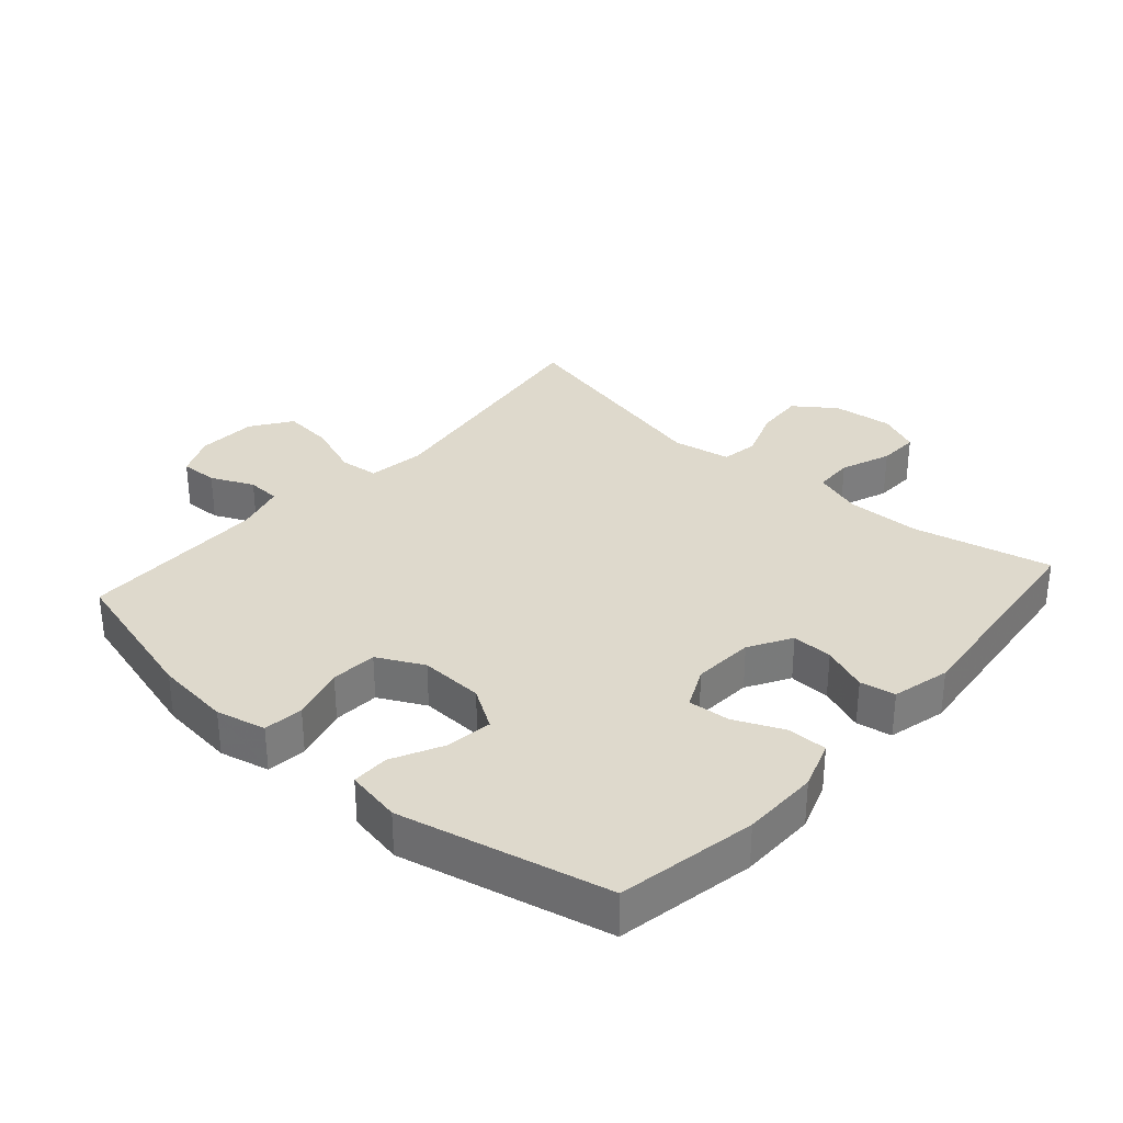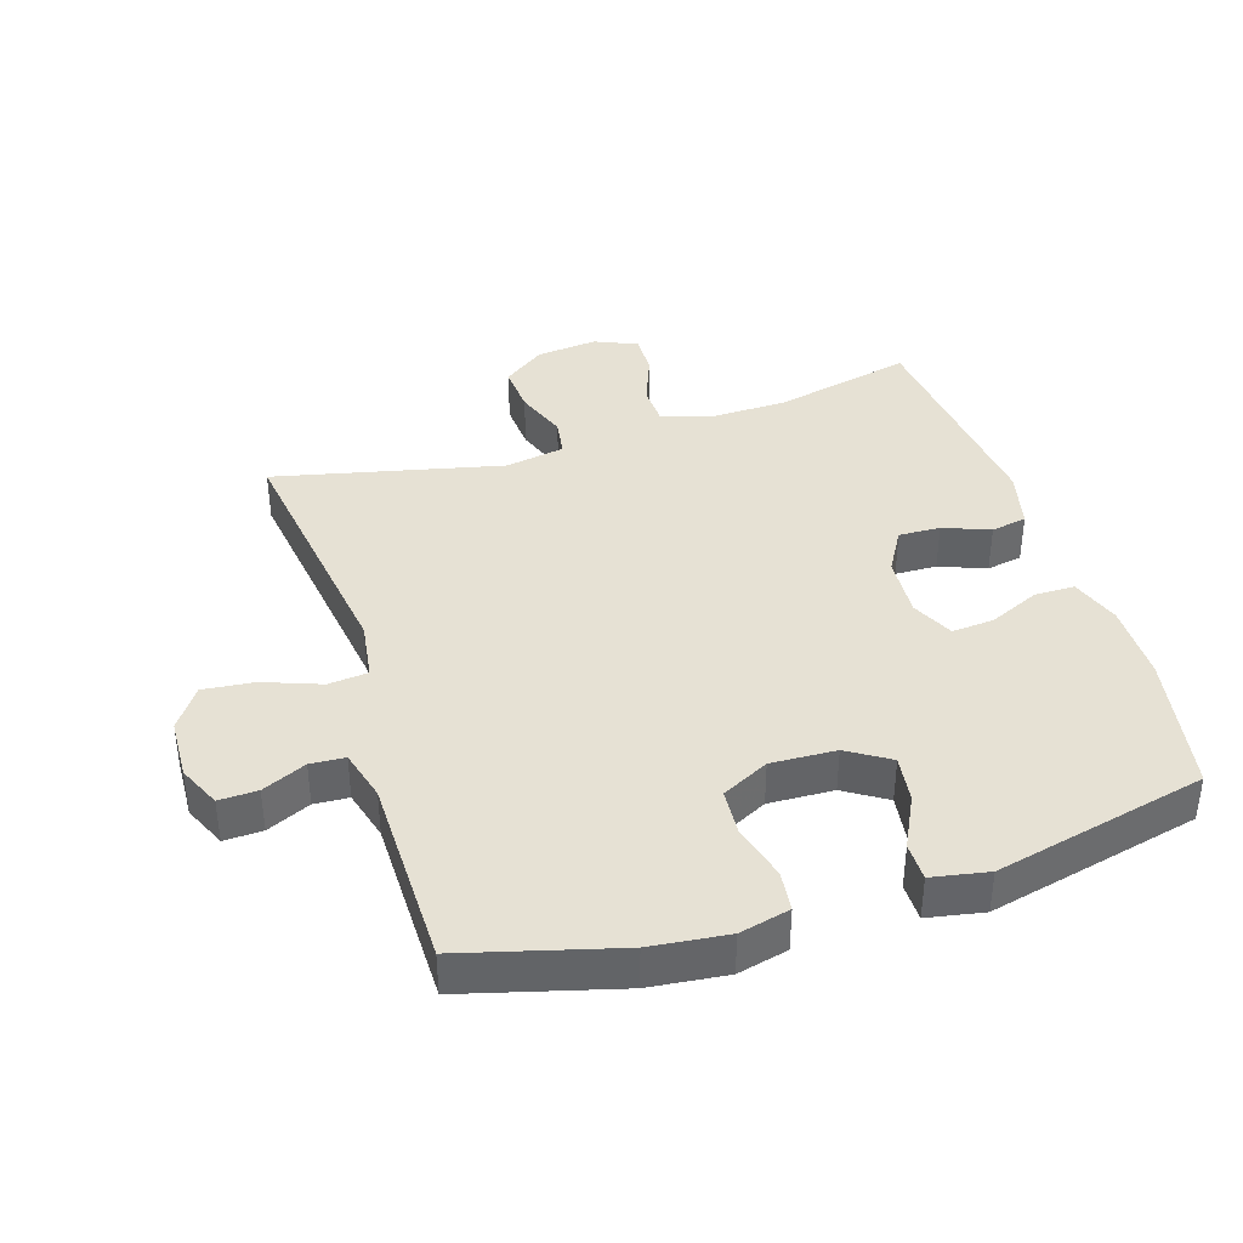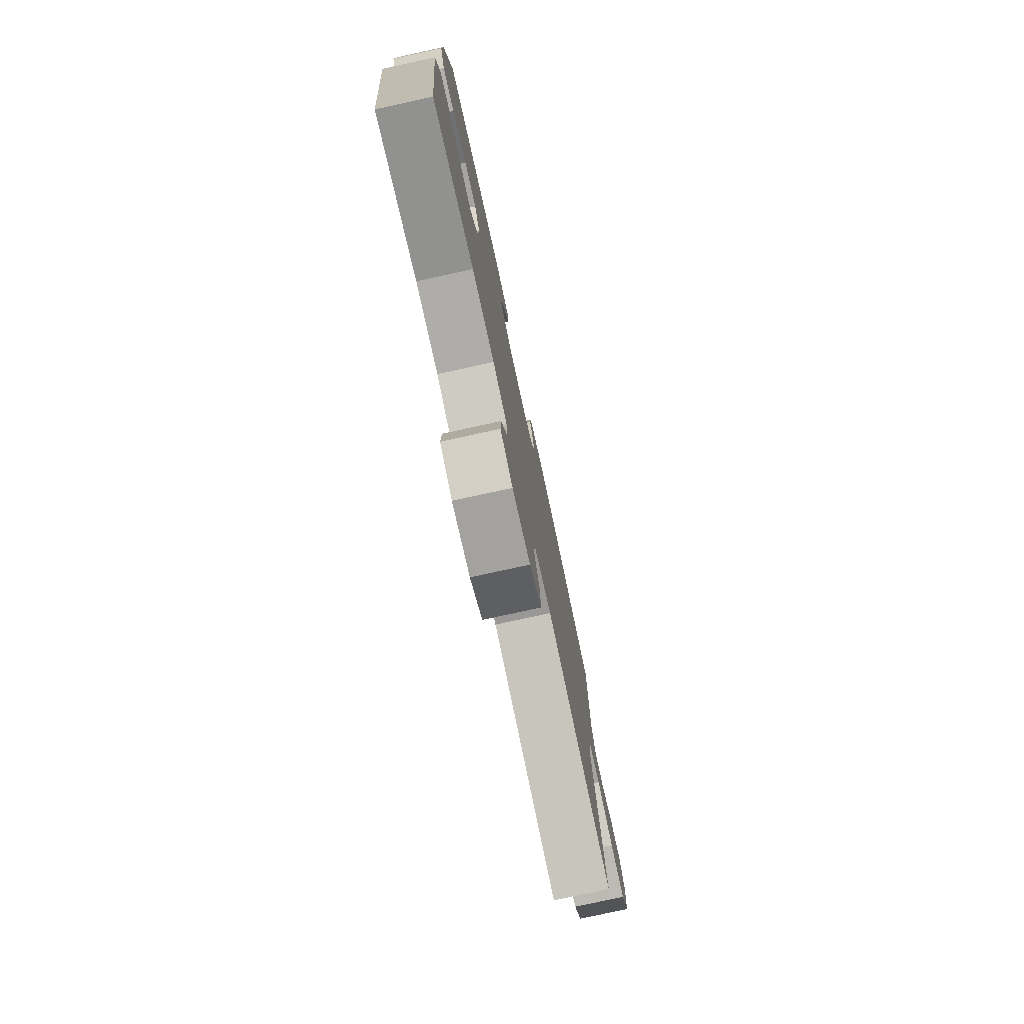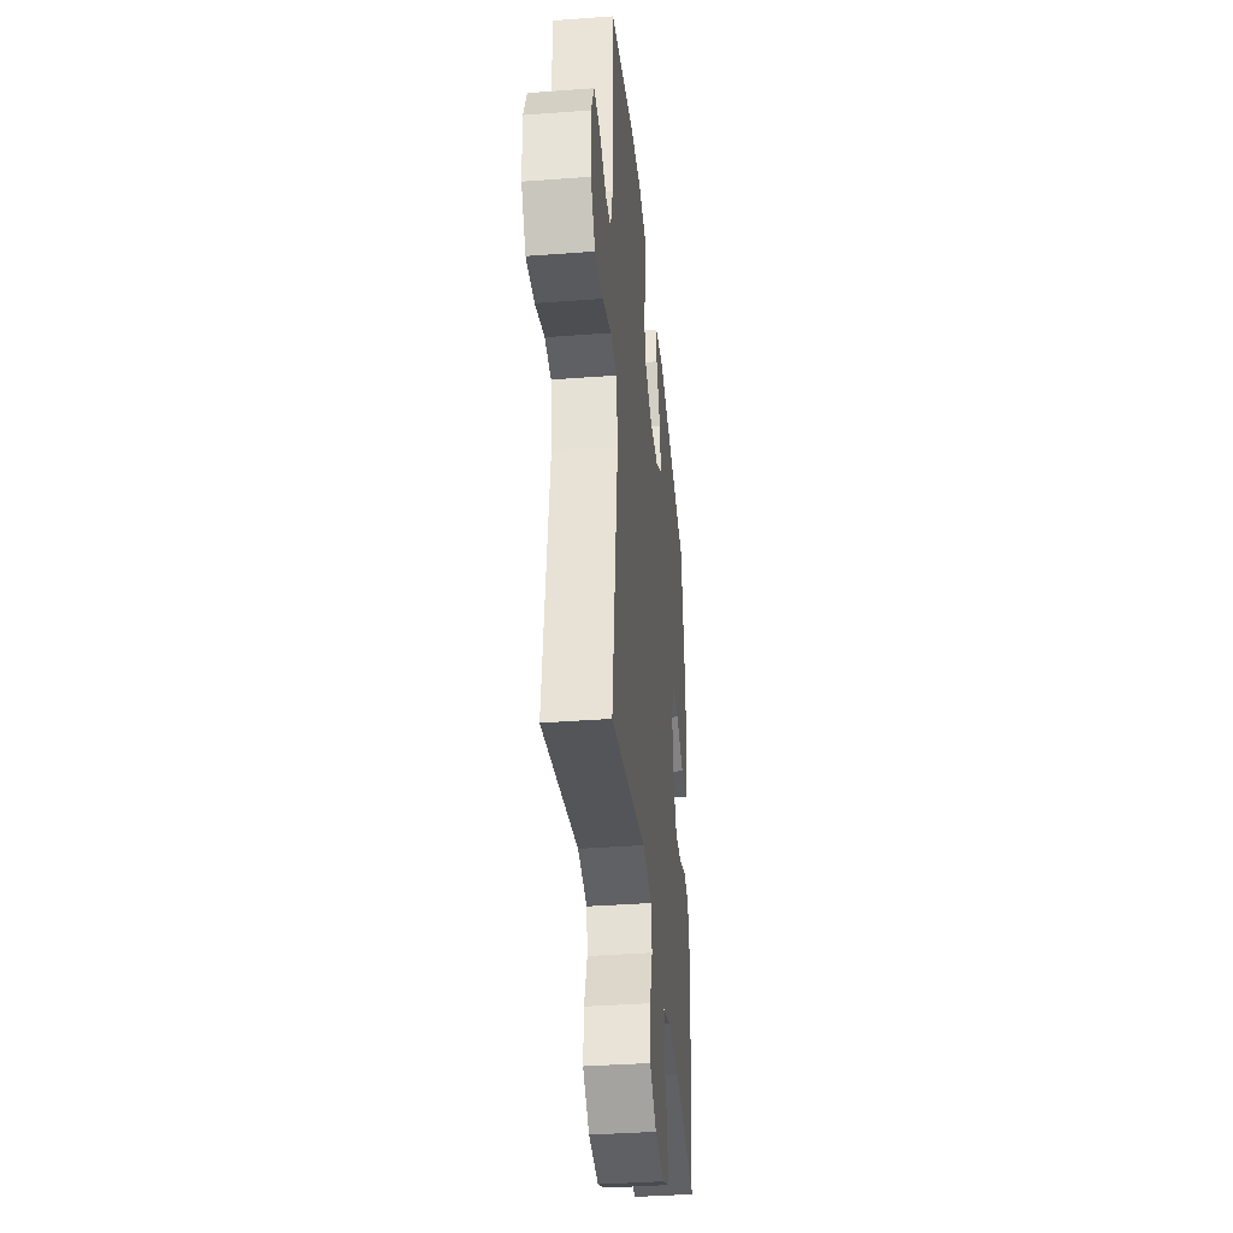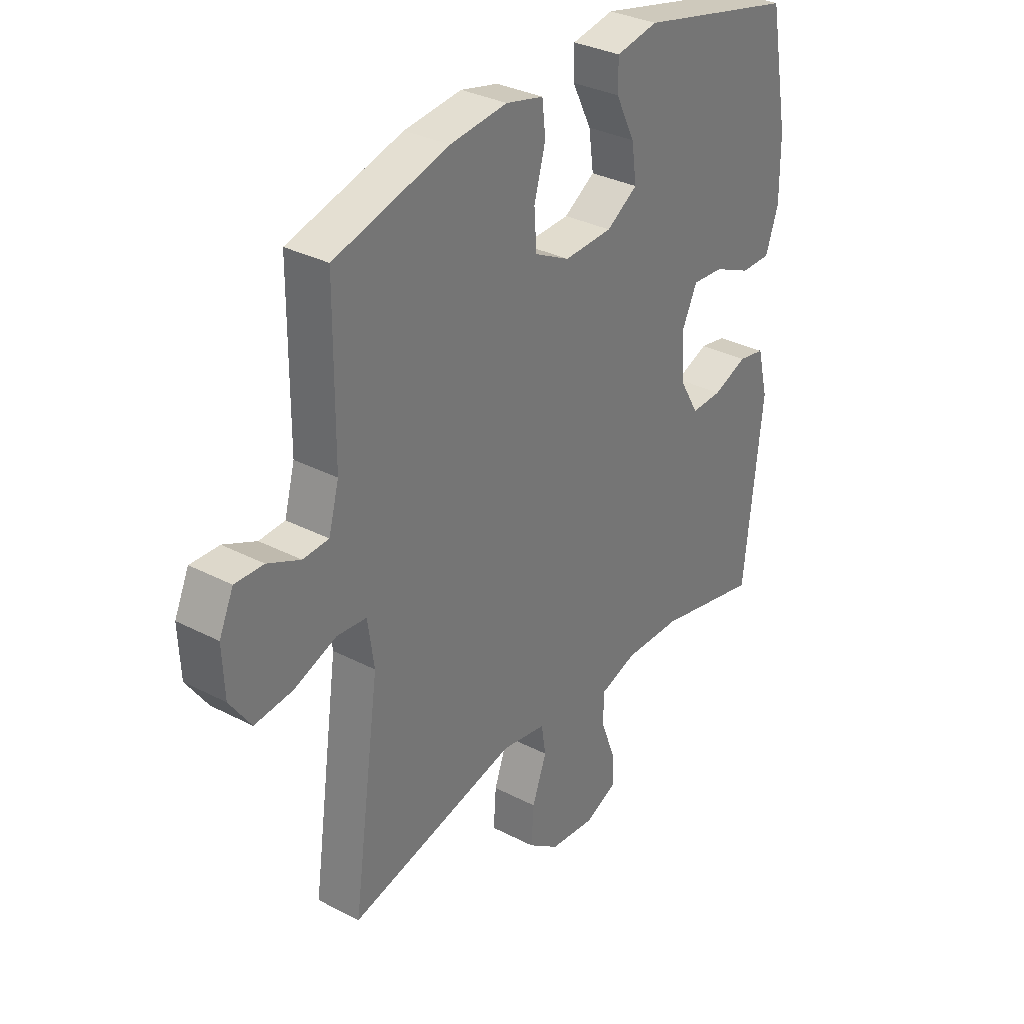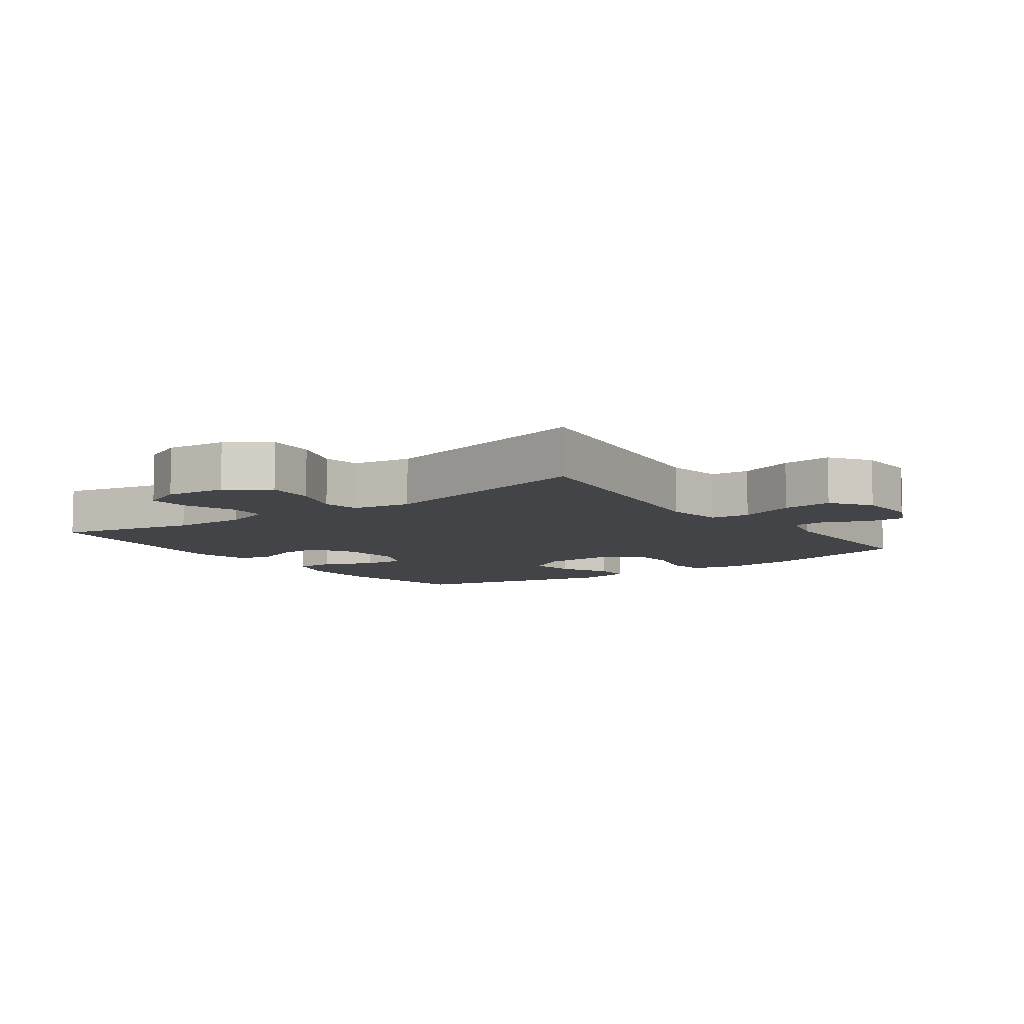
<metadata>
{"format":"obj","ext":"obj","renderer":"f3d","projection":"perspective","resolution":1024,"background":"white","views":[{"elev":32.2,"azim":41.5,"up":"+Y"},{"elev":39.1,"azim":-17.6,"up":"+Y"},{"elev":-78.2,"azim":102.3,"up":"+Z"},{"elev":-37.5,"azim":-84.5,"up":"+Z"},{"elev":32.6,"azim":-54.2,"up":"+Z"},{"elev":-8.2,"azim":-143.9,"up":"+Y"}]}
</metadata>
<code>
v 0.5 0.07 0.5
v 0.54 0.07 0.287
v 0.541 0.07 0.169
v 0.515 0.07 0.094
v 0.454 0.07 0.094
v 0.378 0.07 0.128
v 0.314 0.07 0.133
v 0.284 0.07 0.07
v 0.29 0.07 -0.024
v 0.328 0.07 -0.089
v 0.391 0.07 -0.087
v 0.461 0.07 -0.06
v 0.515 0.07 -0.07
v 0.537 0.07 -0.159
v 0.5 0.07 -0.5
v 0.288 0.07 -0.452
v 0.172 0.07 -0.45
v 0.098 0.07 -0.474
v 0.096 0.07 -0.535
v 0.126 0.07 -0.612
v 0.128 0.07 -0.675
v 0.064 0.07 -0.703
v -0.029 0.07 -0.693
v -0.092 0.07 -0.647
v -0.087 0.07 -0.573
v -0.058 0.07 -0.494
v -0.067 0.07 -0.437
v -0.157 0.07 -0.421
v -0.5 0.07 -0.5
v -0.445 0.07 -0.11
v -0.458 0.07 -0.021
v -0.518 0.07 -0.015
v -0.604 0.07 -0.047
v -0.681 0.07 -0.055
v -0.724 0.07 0.007
v -0.728 0.07 0.099
v -0.699 0.07 0.163
v -0.641 0.07 0.161
v -0.575 0.07 0.131
v -0.523 0.07 0.134
v -0.502 0.07 0.211
v -0.5 0.07 0.5
v -0.269 0.07 0.563
v -0.153 0.07 0.576
v -0.077 0.07 0.558
v -0.07 0.07 0.497
v -0.093 0.07 0.414
v -0.088 0.07 0.343
v -0.017 0.07 0.307
v 0.081 0.07 0.311
v 0.144 0.07 0.351
v 0.134 0.07 0.422
v 0.095 0.07 0.5
v 0.095 0.07 0.557
v 0.18 0.07 0.573
v 0.5 0 0.5
v 0.54 0 0.287
v 0.541 0 0.169
v 0.515 0 0.094
v 0.454 0 0.094
v 0.378 0 0.128
v 0.314 0 0.133
v 0.284 0 0.07
v 0.29 0 -0.024
v 0.328 0 -0.089
v 0.391 0 -0.087
v 0.461 0 -0.06
v 0.515 0 -0.07
v 0.537 0 -0.159
v 0.5 0 -0.5
v 0.288 0 -0.452
v 0.172 0 -0.45
v 0.098 0 -0.474
v 0.096 0 -0.535
v 0.126 0 -0.612
v 0.128 0 -0.675
v 0.064 0 -0.703
v -0.029 0 -0.693
v -0.092 0 -0.647
v -0.087 0 -0.573
v -0.058 0 -0.494
v -0.067 0 -0.437
v -0.157 0 -0.421
v -0.5 0 -0.5
v -0.445 0 -0.11
v -0.458 0 -0.021
v -0.518 0 -0.015
v -0.604 0 -0.047
v -0.681 0 -0.055
v -0.724 0 0.007
v -0.728 0 0.099
v -0.699 0 0.163
v -0.641 0 0.161
v -0.575 0 0.131
v -0.523 0 0.134
v -0.502 0 0.211
v -0.5 0 0.5
v -0.269 0 0.563
v -0.153 0 0.576
v -0.077 0 0.558
v -0.07 0 0.497
v -0.093 0 0.414
v -0.088 0 0.343
v -0.017 0 0.307
v 0.081 0 0.311
v 0.144 0 0.351
v 0.134 0 0.422
v 0.095 0 0.5
v 0.095 0 0.557
v 0.18 0 0.573
f 52 53 54 55
f 51 52 55 1
f 50 51 1 2
f 49 50 2 3
f 44 45 46 47
f 44 47 48
f 41 42 43 44
f 40 41 44 48
f 36 37 38 39
f 36 39 40
f 35 36 40
f 32 33 34 35
f 31 32 35 40
f 28 29 30
f 27 28 30 31
f 23 24 25 26
f 21 22 23 26
f 19 20 21 26
f 18 19 26 27
f 17 18 27 31
f 13 14 15 16
f 11 12 13 16
f 10 11 16 17
f 9 10 17 31
f 3 4 5 6
f 49 3 6 7
f 48 49 7 8
f 31 40 48
f 8 9 31 48
f 110 109 108 107
f 56 110 107 106
f 57 56 106 105
f 58 57 105 104
f 102 101 100 99
f 103 102 99
f 99 98 97 96
f 103 99 96 95
f 94 93 92 91
f 95 94 91
f 95 91 90
f 90 89 88 87
f 95 90 87 86
f 85 84 83
f 86 85 83 82
f 81 80 79 78
f 81 78 77 76
f 81 76 75 74
f 82 81 74 73
f 86 82 73 72
f 71 70 69 68
f 71 68 67 66
f 72 71 66 65
f 86 72 65 64
f 61 60 59 58
f 62 61 58 104
f 63 62 104 103
f 103 95 86
f 103 86 64 63
f 1 56 57 2
f 2 57 58 3
f 3 58 59 4
f 4 59 60 5
f 5 60 61 6
f 6 61 62 7
f 7 62 63 8
f 8 63 64 9
f 9 64 65 10
f 10 65 66 11
f 11 66 67 12
f 12 67 68 13
f 13 68 69 14
f 14 69 70 15
f 15 70 71 16
f 16 71 72 17
f 17 72 73 18
f 18 73 74 19
f 19 74 75 20
f 20 75 76 21
f 21 76 77 22
f 22 77 78 23
f 23 78 79 24
f 24 79 80 25
f 25 80 81 26
f 26 81 82 27
f 27 82 83 28
f 28 83 84 29
f 29 84 85 30
f 30 85 86 31
f 31 86 87 32
f 32 87 88 33
f 33 88 89 34
f 34 89 90 35
f 35 90 91 36
f 36 91 92 37
f 37 92 93 38
f 38 93 94 39
f 39 94 95 40
f 40 95 96 41
f 41 96 97 42
f 42 97 98 43
f 43 98 99 44
f 44 99 100 45
f 45 100 101 46
f 46 101 102 47
f 47 102 103 48
f 48 103 104 49
f 49 104 105 50
f 50 105 106 51
f 51 106 107 52
f 52 107 108 53
f 53 108 109 54
f 54 109 110 55
f 55 110 56 1

</code>
